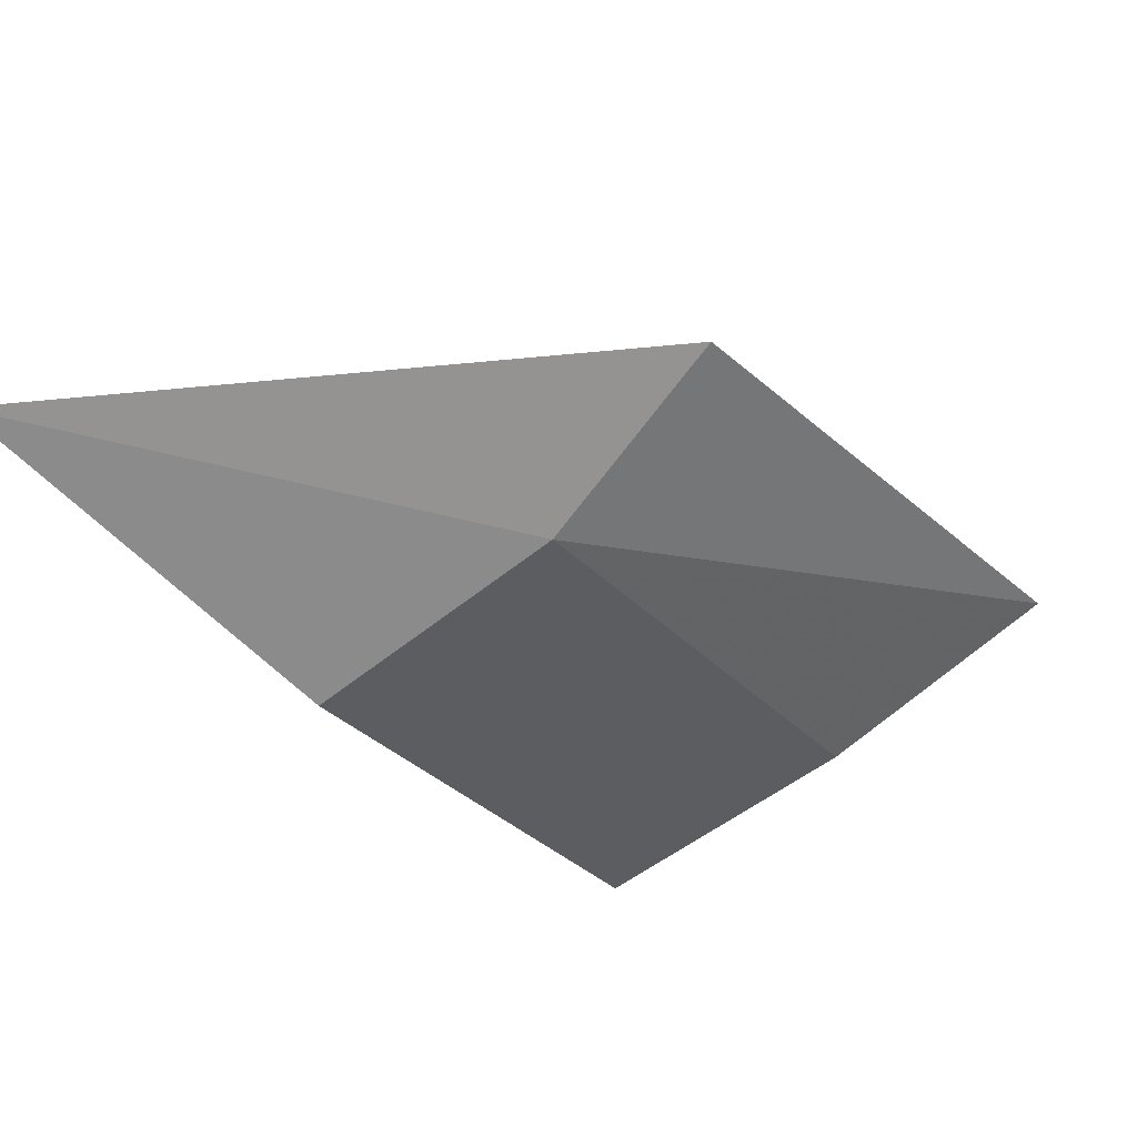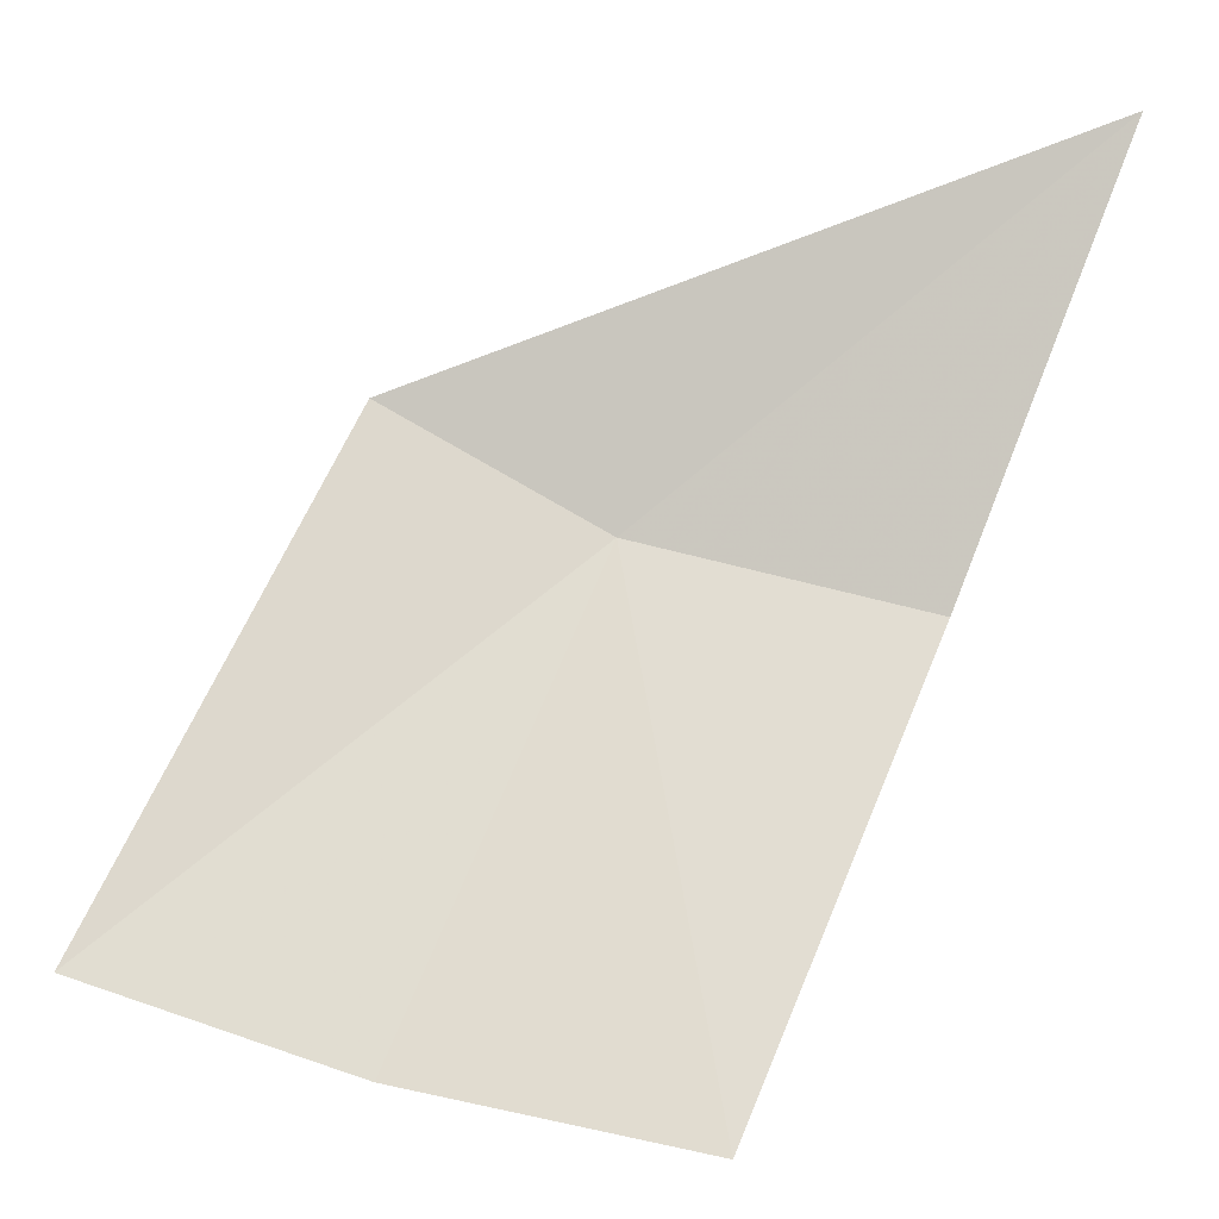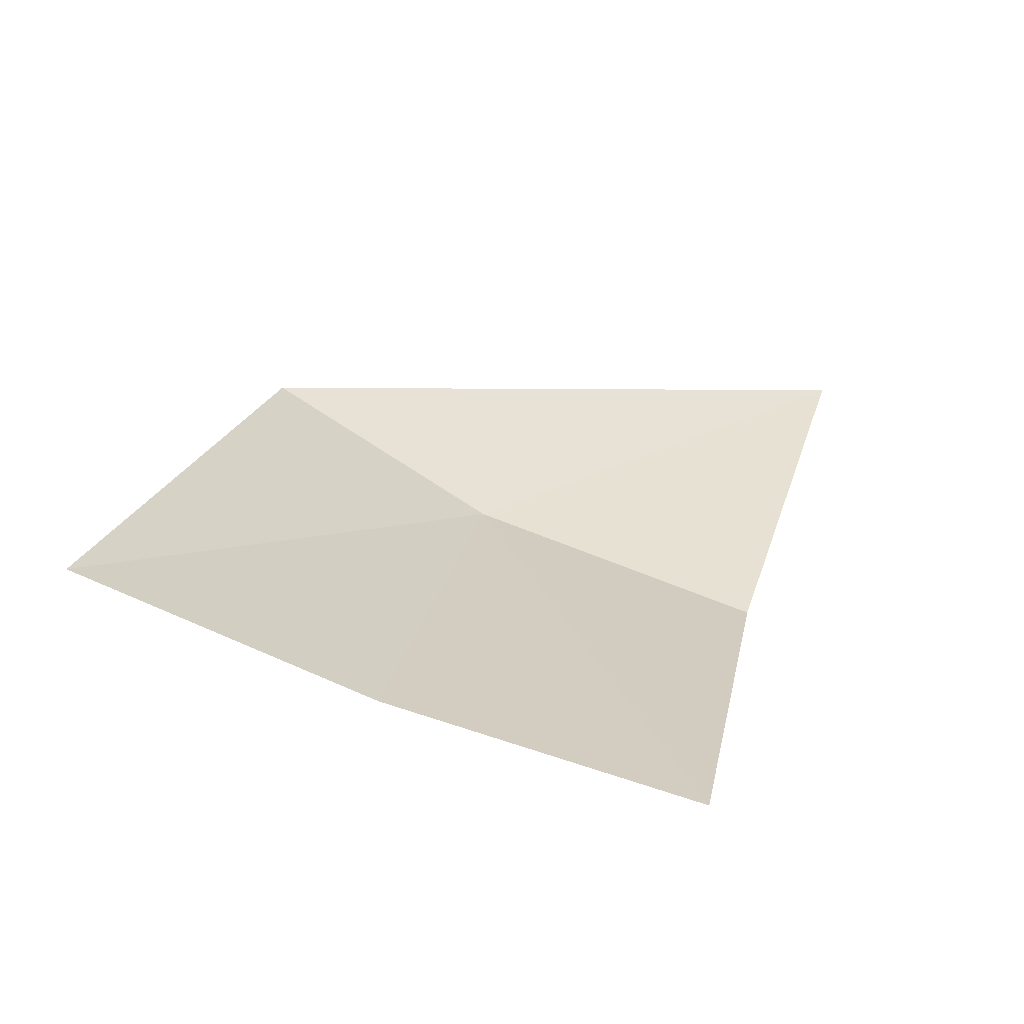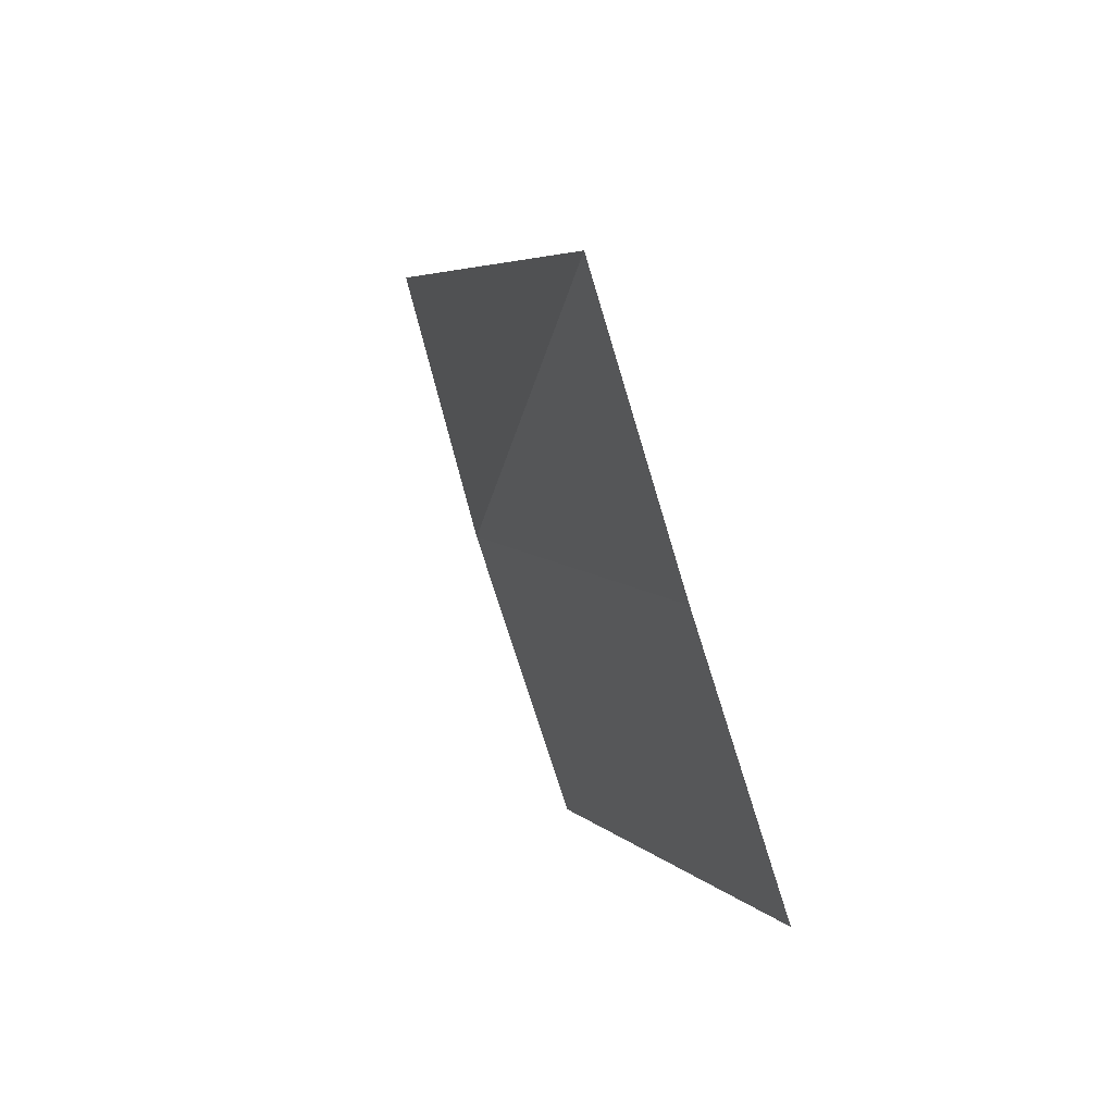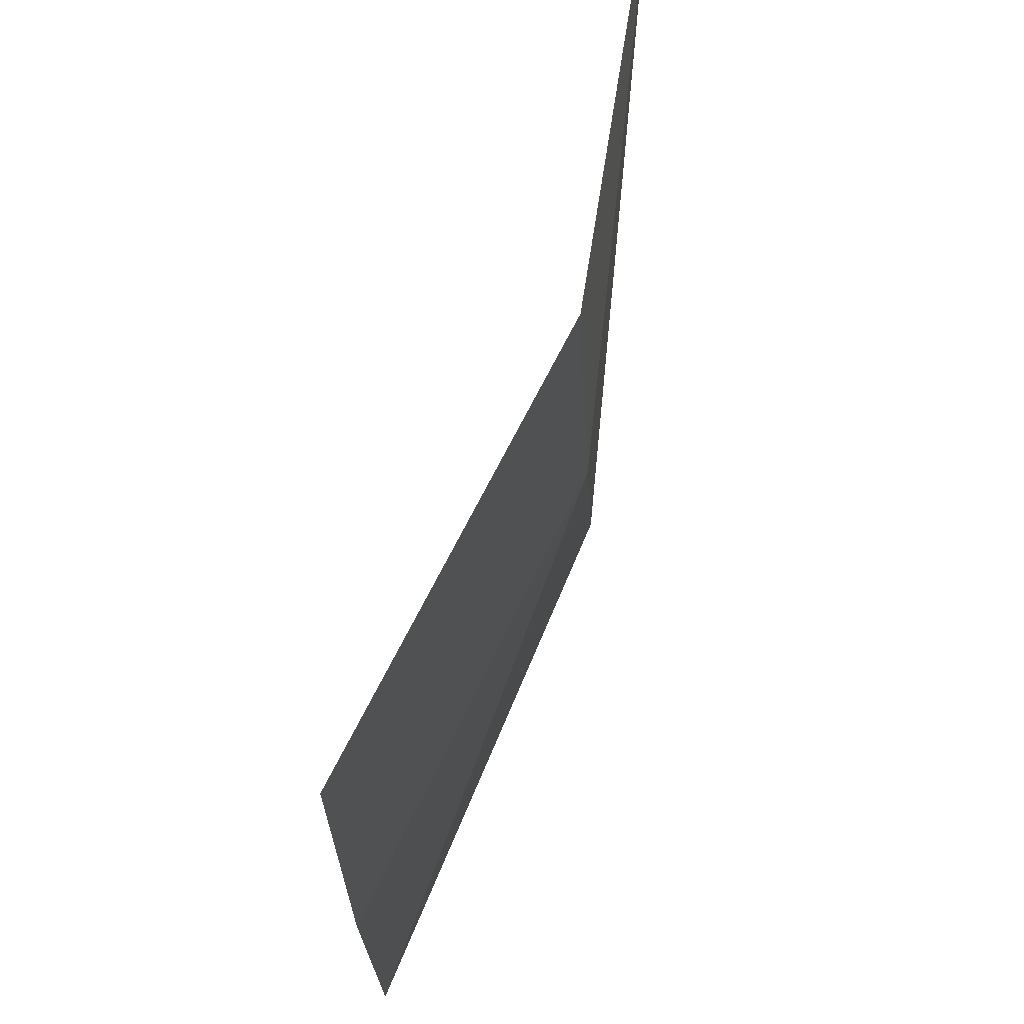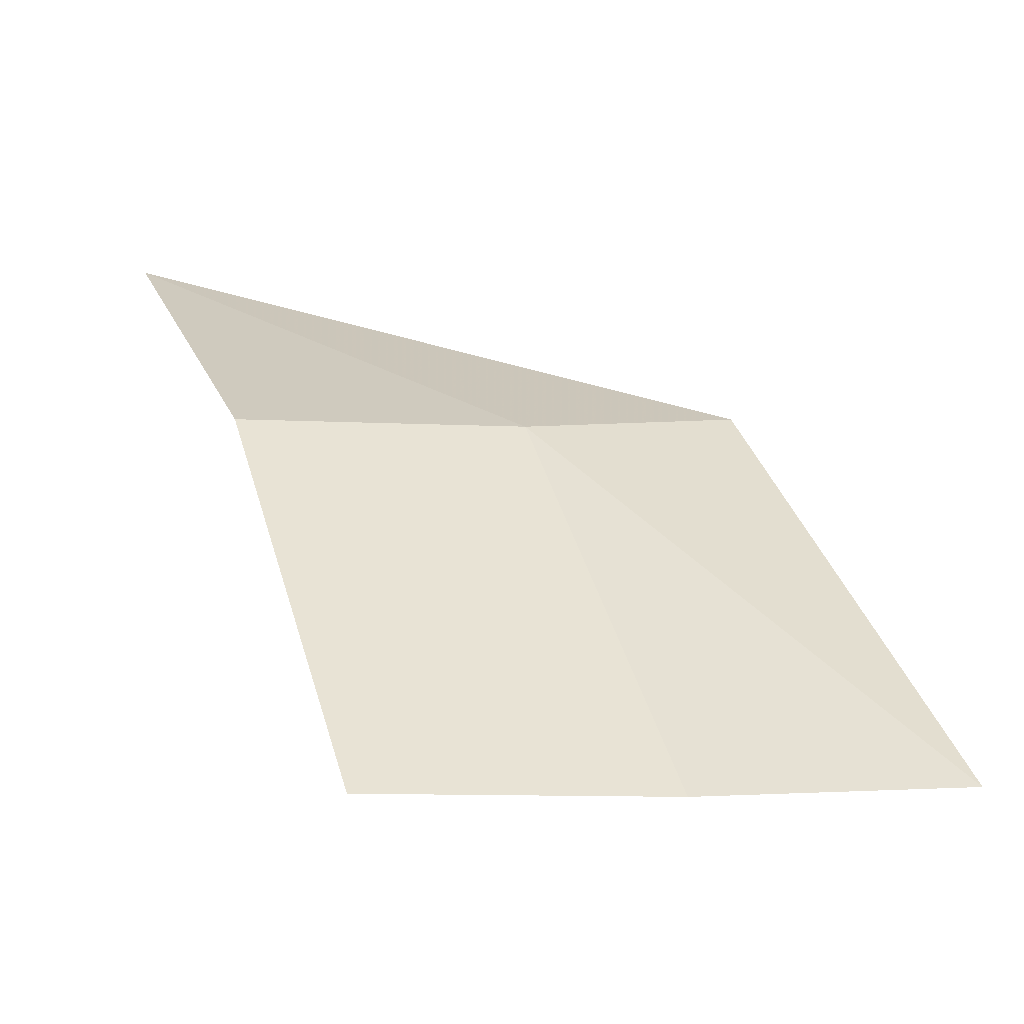
<metadata>
{"format":"obj","ext":"obj","renderer":"f3d","projection":"perspective","resolution":1024,"background":"white","views":[{"elev":-71.6,"azim":23.9,"up":"+Y"},{"elev":3.9,"azim":-169.3,"up":"+Z"},{"elev":-40.2,"azim":163.4,"up":"+Z"},{"elev":-56.6,"azim":107.3,"up":"+Z"},{"elev":-41.2,"azim":-87.1,"up":"+Z"},{"elev":-77.1,"azim":-4.0,"up":"+Z"}]}
</metadata>
<code>
v -1.783 7.036 3.219
v -2 6.997 3.398
v -1.675 7.036 3.278
v -1.85 7.15 2.984
v -1.707 7.15 3.008
v -1.574 7.15 3.047
v -1.924 7.036 3.187
f 1 2 3
f 1 5 4
f 1 6 5
f 1 3 6
f 1 4 7
f 1 7 2

</code>
